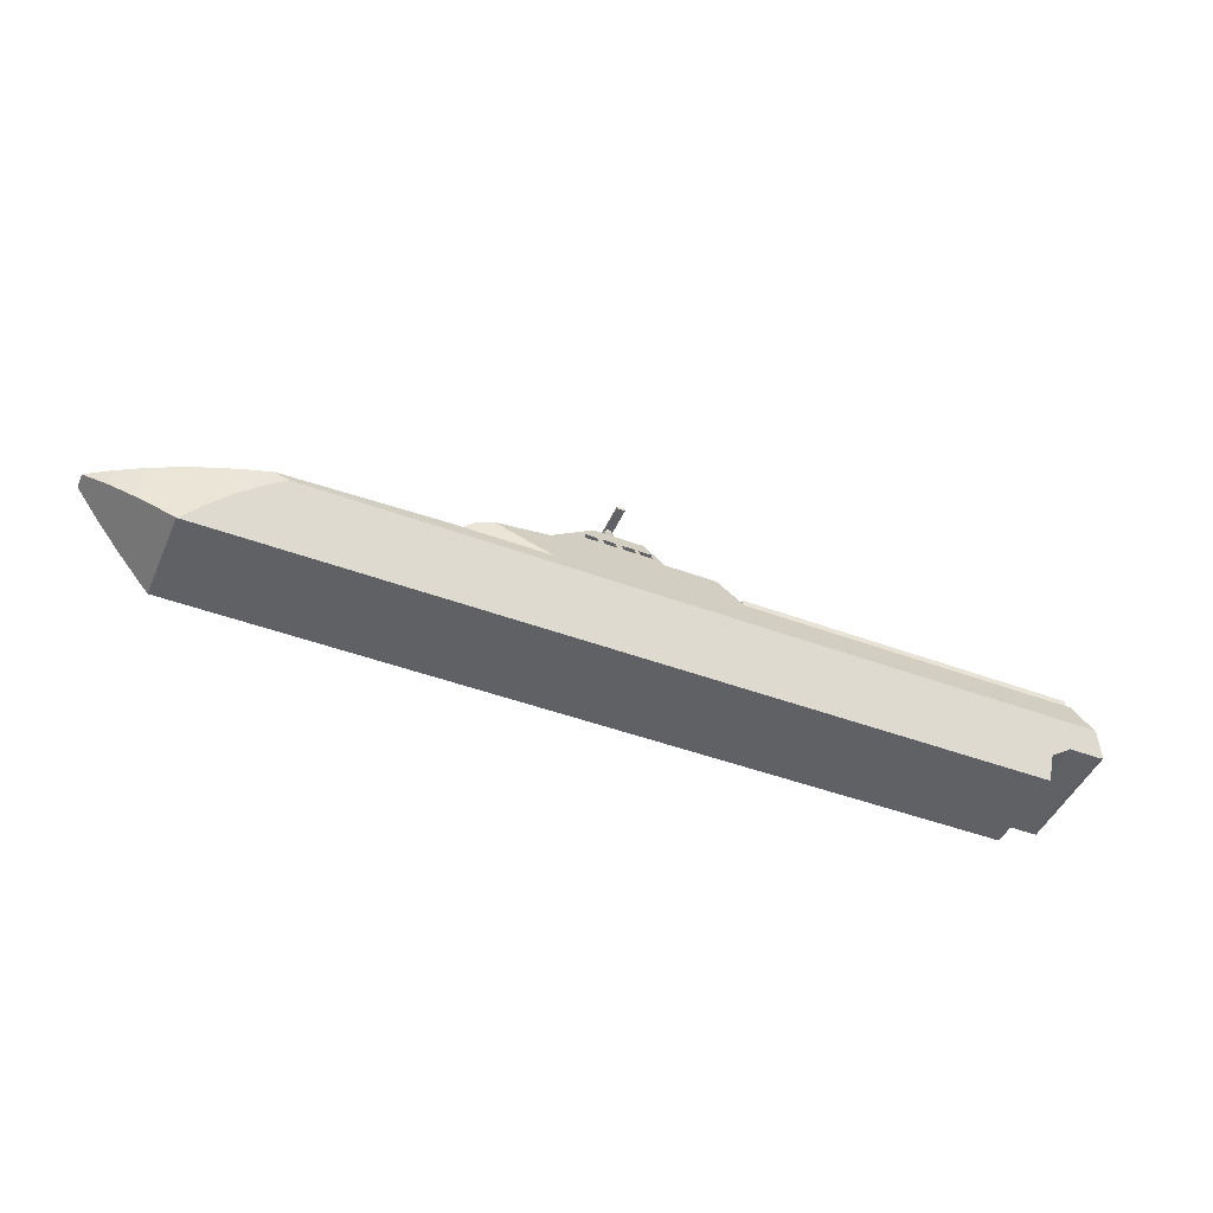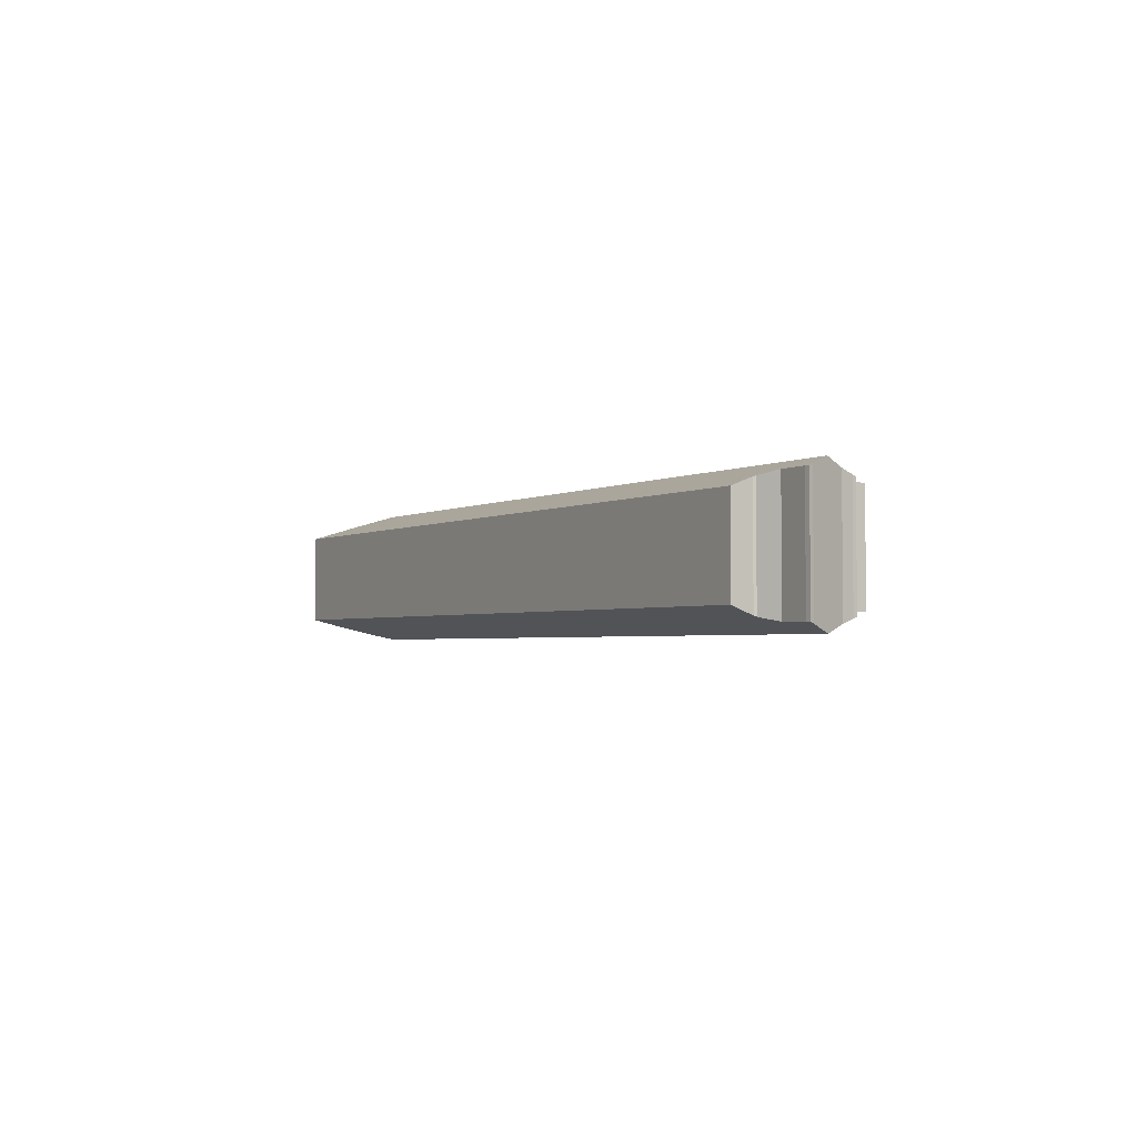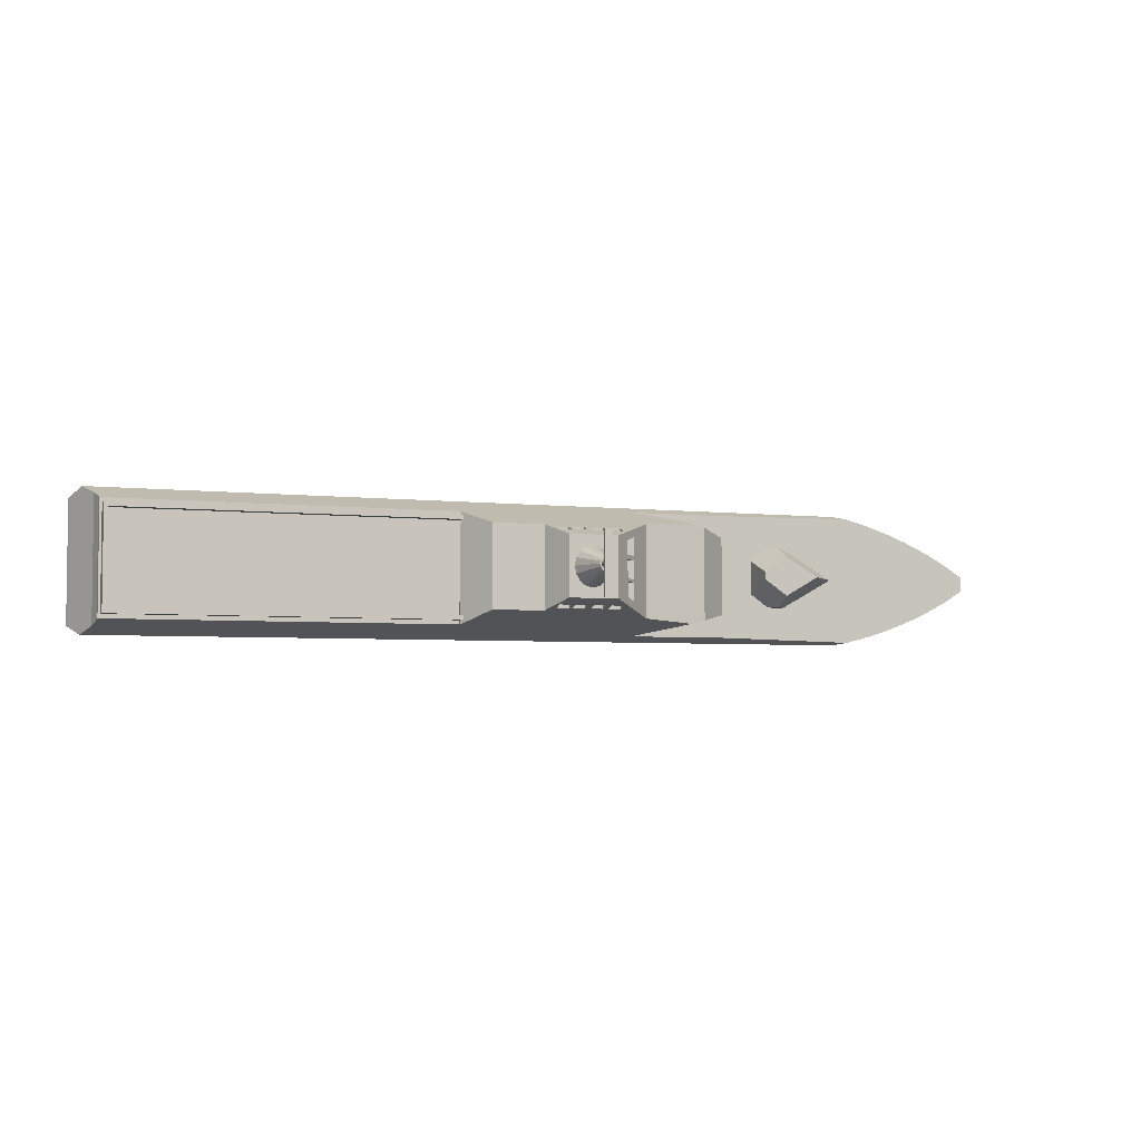
<metadata>
{"format":"obj","ext":"obj","renderer":"f3d","projection":"perspective","resolution":1024,"background":"white","views":[{"elev":-46.0,"azim":-23.1,"up":"+Y"},{"elev":-2.5,"azim":59.6,"up":"+Z"},{"elev":-4.2,"azim":158.7,"up":"+Z"}]}
</metadata>
<code>
o ship
v -25.92 11.02 -3.503
v -10.98 11.02 -6.968
v -25.92 11.02 -6.968
v -25.75 11.03 -3.543
v -25.75 11.19 -3.541
v -18.24 15.53 -5.284
v -2.85 8.756 12.41
v -5.11 8.756 12.41
v 40.6 -0.001 9.099
v -2.844 8.755 -7.8
v 40.6 -0.001 -4.488
v -5.116 8.755 -7.8
v -10.97 11.02 11.58
v -15.73 14.01 -5.865
v -48.15 9.851 12.01
v -25.92 11.02 11.58
v -36.76 10.45 6.781
v -62.89 9.078 7.14
v -59.26 9.269 8.673
v -59.26 9.269 -4.061
v -17.01 14.82 10.18
v -10.65 17.43 9.219
v -18.18 15.56 9.908
v -25.77 11.52 8.148
v -25.77 11.52 -3.537
v -25.75 11.19 8.152
v -18.24 15.53 9.895
v -25.75 11.03 8.154
v -15.72 14.01 10.48
v -25.73 11.53 8.158
v -21.02 15.44 9.249
v -18.81 15.86 9.762
v -18.7 15.88 9.789
v -25.92 11.02 8.114
v -46.17 8.756 12.41
v -34.99 12.31 6.807
v -33.97 10.59 6.822
v -36.68 10.45 -2.213
v -35.02 12.24 -2.213
v -34.01 10.59 -2.213
v -25.73 11.53 -3.547
v -21.02 15.44 -4.638
v -18.81 15.86 -5.151
v -31.06 10.75 -0.2115
v -31.06 15.63 1.743
v -31.06 10.75 4.852
v -31.06 15.63 2.898
v -34.74 14.74 5.671
v -34.65 15.63 5.258
v -35.65 15.63 4.696
v 16.88 14.22 9.781
v 66.97 14.22 9.781
v 16.88 14.27 9.781
v 16.88 14.22 9.104
v 66.38 14.22 9.104
v 66.38 14.22 -4.492
v 16.88 14.27 -4.492
v 16.88 15.83 -4.492
v 16.88 15.83 -5.169
v 5.072 8.755 -7.8
v 16.78 14.27 -5.771
v 16.88 14.22 -5.788
v 24.91 14.22 -5.788
v 16.88 15.83 9.781
v 16.88 14.27 9.104
v 16.88 14.27 -5.169
v 16.88 14.22 -4.492
v 16.88 14.27 -5.771
v 16.88 14.22 -5.169
v 16.88 14.27 10.38
v 16.88 14.22 10.4
v 24.91 14.22 10.4
v 3.339 8.756 12.41
v 5.076 8.756 12.41
v -66.45 6.205 5.37
v -62.89 3.532 7.14
v -66.45 8.891 5.37
v -67.96 7.333 4.49
v -69.03 8.137 3.863
v -69.8 8.716 3.411
v -48.28 9.845 11.98
v -48.28 7.623 11.98
v -55.61 9.46 -5.369
v -55.61 9.46 9.981
v -45.11 10.01 2.306
v -51.94 9.653 11.08
v -51.94 9.653 -6.467
v -59.51 0.998 -3.956
v -69.8 8.716 3.091
v -59.26 0.8108 8.673
v -69.8 8.716 1.201
v -66.45 6.206 -0.758
v -48.55 -0.001 -4.488
v -58.18 -0.001 9.061
v -58.07 -0.001 -4.488
v -48.15 9.851 -7.397
v -55.61 2.329 -5.369
v -51.94 5.231 -6.467
v -48.28 7.621 -7.371
v -46.16 8.755 -7.8
v -48.28 9.845 -7.371
v -58.18 -0.001 -4.449
v -62.89 9.078 -2.529
v 62.31 -0.001 -4.488
v 62.31 -0.001 9.099
v 62.31 3.198 10.31
v 62.46 3.558 -5.834
v 65.1 5.121 -6.425
v 3.344 8.755 -7.8
v 67.32 14.22 10.4
v 67.38 13.66 10.61
v 67.32 14.22 -5.787
v 67.38 13.66 -5.996
v 70.1 5.834 11.31
v 70.1 5.834 -6.695
v 68.95 8.756 12.41
v 67.75 11.81 11.29
v 68.95 8.756 -7.8
v 67.75 11.81 -6.677
v 70.32 5.193 11.06
v 69.59 5.121 11.04
v 70.32 5.193 -6.452
v 69.59 5.121 -6.425
v 65.1 5.121 11.04
v 66.38 15.83 -4.492
v 66.97 15.83 -5.169
v 66.97 14.22 -5.169
v 62.46 3.558 10.45
v 62.31 3.198 -5.698
v -0.5833 23.97 -0.5079
v -3.592 23.97 -2.199
v -0.6297 23.97 -0.4974
v -2.057 23.97 1.1
v -1.501 23.97 0.16
v -1.462 23.97 0.1302
v -2.083 23.97 1.144
v -5.216 21.64 7.669
v -5.216 20.43 8.113
v -3.354 21.64 7.669
v -2.553 21.64 7.669
v -3.592 23.97 6.811
v -2.553 20.43 8.113
v -3.354 20.43 8.113
v -0.691 21.64 7.669
v -3.41 21.64 -3.057
v -5.272 21.64 -3.057
v -10.65 17.43 -4.607
v -5.272 20.43 -3.501
v -2.609 21.64 -3.057
v -2.609 20.43 -3.501
v -3.41 20.43 -3.501
v -0.748 20.43 -3.501
v -4.119 21.64 5.59
v -4.119 21.64 6.48
v -4.119 21.84 6.396
v -4.119 21.84 4.261
v -4.119 20.43 4.261
v -4.119 20.43 5.59
v -3.354 21.64 5.59
v -3.354 20.43 5.59
v -0.691 20.43 5.59
v -0.691 21.64 5.59
v -2.553 21.64 5.59
v -2.553 20.43 5.59
v -5.216 21.64 6.48
v -5.892 21.84 6.396
v -5.216 20.93 6.78
v -5.954 21.78 6.42
v -5.216 20.45 6.981
v -7.389 20.45 6.981
v -5.892 21.84 4.261
v -7.41 20.43 4.261
v -7.41 20.43 6.981
v -5.216 20.43 6.981
v -4.119 21.84 3.582
v -4.119 21.84 0.862
v -4.119 20.43 0.862
v -4.119 20.43 3.582
v -5.892 21.84 0.862
v -5.892 21.84 3.582
v -7.41 20.43 0.862
v -7.41 20.43 3.582
v -4.119 21.64 -1.809
v -4.119 21.64 -0.979
v -4.119 21.84 -1.725
v -4.119 21.84 0.41
v -4.119 20.43 -0.979
v -4.119 20.43 0.41
v -3.41 21.64 -0.979
v -3.41 20.43 -0.979
v -2.609 20.43 -0.979
v -2.609 21.64 -0.979
v -0.748 21.64 -0.979
v -0.748 20.43 -0.979
v -7.391 20.45 -2.311
v -5.272 20.45 -2.311
v -5.272 21 -2.082
v -5.954 21.78 -1.75
v -5.272 21.64 -1.809
v -5.892 21.84 -1.725
v -5.892 21.84 0.41
v -5.272 20.43 -2.311
v -7.41 20.43 0.41
v -7.41 20.43 -2.311
v -0.748 21.64 -3.057
v -0.691 20.43 8.113
v -35.65 15.63 -0.08402
v -39.89 15.63 2.306
v -34.68 15.63 -0.6321
v -58.07 -0.001 9.099
v -48.55 -0.001 9.099
v 3.912 23.97 6.811
v 0.397 23.97 5.34
v 3.082 23.97 2.306
v 3.912 23.97 -2.199
v 0.397 23.97 -0.7289
v 1.425 23.97 -0.4974
v 1.464 23.97 -0.4677
v 2.295 23.97 0.16
v 1.378 23.97 5.12
v 1.425 23.97 5.109
v 2.295 23.97 4.451
v 2.877 23.97 3.468
v 2.877 23.97 1.144
v 2.322 23.97 0.2044
v 0.254 20.43 8.113
v 0.254 21.64 7.669
v 2.115 20.43 8.113
v 2.659 20.43 8.113
v 2.659 21.64 7.669
v 2.115 21.64 7.669
v 5.968 19.49 8.46
v 4.521 21.64 7.669
v 4.521 20.43 8.113
v 0.197 20.43 -3.501
v 0.197 21.64 -3.057
v 2.059 20.43 -3.501
v 2.603 20.43 -3.501
v 2.603 21.64 -3.057
v 2.059 21.64 -3.057
v 4.464 20.43 -3.501
v 5.968 19.49 -3.848
v 4.464 21.64 -3.057
v 3.912 24.04 -2.173
v 0.197 21.64 -0.979
v 0.197 20.43 -0.979
v 2.059 20.43 -0.979
v 2.059 21.64 -0.979
v 2.603 21.64 -0.979
v 2.603 20.43 -0.979
v 4.464 20.43 -0.979
v 4.464 21.64 -0.979
v 0.254 20.43 5.59
v 0.254 21.64 5.59
v 2.115 20.43 5.59
v 2.115 21.64 5.59
v 2.659 20.43 5.59
v 2.659 21.64 5.59
v 4.521 20.43 5.59
v 4.521 21.64 5.59
v 13.76 19.49 -3.848
v 13.76 19.49 8.46
v 66.97 15.83 9.781
v 66.38 15.83 9.104
v 16.88 15.83 9.104
v 16.78 14.27 10.38
v -18.7 15.88 -5.177
v -18.19 15.56 -5.296
v -0.595 27.45 1.185
v -0.899 27.45 1.699
v -0.899 27.45 2.913
v -0.4225 28.85 2.69
v -1.005 27.45 2.306
v -2.083 23.97 3.468
v -0.595 27.45 3.427
v -0.2303 28.85 3.015
v -0.14 27.45 3.771
v 0.05743 28.85 3.232
v -0.669 23.97 5.08
v 0.397 27.45 3.892
v 0.397 28.85 3.309
v -0.14 27.45 0.841
v 0.05743 28.85 1.38
v -0.4225 28.85 1.922
v -0.2303 28.85 1.597
v -2.278 23.97 2.254
v -0.4896 28.85 2.306
v 0.934 27.45 0.841
v -2.092 23.97 3.415
v -2.287 23.97 2.306
v -1.501 23.97 4.451
v -0.6297 23.97 5.109
v 0.3506 23.97 5.33
v 1.693 27.45 2.913
v 1.693 27.45 1.699
v 3.912 24.04 6.785
v -66.45 8.891 -0.758
v -34.76 14.76 -1.036
v -0.203 29.65 2.302
v -0.203 29.65 -2.45
v -0.124 29.65 1.966
v 0.097 29.65 1.717
v 0.397 29.65 1.626
v -0.203 30.05 -2.45
v -0.203 29.85 2.302
v 0.698 29.65 2.895
v 0.698 28.85 2.895
v 0.918 28.85 2.646
v 0.397 28.85 2.986
v 0.397 29.65 2.986
v 0.097 28.85 2.895
v 0.097 29.65 2.895
v -0.124 29.65 2.646
v -0.124 28.85 2.646
v -0.203 29.65 2.31
v -0.204 28.85 2.306
v -0.124 28.85 1.966
v 0.097 28.85 1.717
v 0.397 28.85 1.626
v 0.698 29.65 1.717
v 0.698 28.85 1.717
v 0.918 28.85 1.966
v -17.06 14.85 -5.558
v -0.203 30.05 7.062
v -0.203 29.65 7.062
v 0.998 29.65 7.062
v 0.998 30.05 7.062
v 0.998 30.05 -2.45
v 0.998 29.65 -2.45
v -0.204 29.85 2.306
v -0.203 29.85 2.31
v 0.998 29.85 2.31
v -55.61 2.33 9.981
v -51.94 5.233 11.08
v -59.26 0.8108 -4.061
v -62.89 3.532 -2.529
v 1.389 27.45 1.185
v 0.999 28.85 2.306
v 1.217 28.85 2.69
v 1.217 28.85 1.922
v 1.024 28.85 1.597
v 1.024 28.85 3.015
v 1.284 28.85 2.306
v 0.7366 28.85 3.232
v 0.7366 28.85 1.38
v 0.397 28.85 1.303
v 0.397 27.45 0.72
v 1.8 27.45 2.306
v 0.934 27.45 3.771
v 0.998 29.65 2.31
v 0.918 29.65 2.646
v 1.389 27.45 3.427
v 0.999 29.85 2.306
v 0.998 29.85 2.302
v 0.998 29.65 2.302
v 0.918 29.65 1.966
f 1 2 3
f 2 1 4
f 5 6 4
f 7 8 9
f 10 11 12
f 7 13 8
f 12 2 10
f 2 4 14
f 15 16 17
f 18 19 20
f 21 22 23
f 24 25 26
f 27 28 21
f 29 21 28
f 26 28 27
f 23 27 21
f 30 26 31
f 32 31 27
f 24 26 30
f 27 31 26
f 23 33 27
f 32 27 33
f 34 28 4
f 4 1 34
f 34 16 13
f 13 29 28
f 34 13 28
f 35 8 16
f 13 16 8
f 13 7 29
f 36 17 37
f 38 39 40
f 24 30 25
f 41 25 30
f 5 26 25
f 31 42 30
f 43 42 32
f 26 5 28
f 1 44 34
f 44 45 46
f 47 46 45
f 48 49 50
f 51 52 53
f 54 55 56
f 57 58 59
f 60 61 62
f 60 62 63
f 64 65 53
f 57 59 66
f 67 56 57
f 68 61 66
f 57 61 65
f 66 61 57
f 62 68 69
f 66 69 68
f 53 70 51
f 71 51 70
f 65 54 67
f 65 67 57
f 72 51 71
f 56 67 54
f 73 9 74
f 7 9 73
f 75 76 18
f 75 18 77
f 78 77 79
f 75 77 78
f 80 79 77
f 81 82 15
f 35 15 82
f 37 17 16
f 83 20 84
f 81 15 85
f 84 86 87
f 85 87 86
f 81 85 86
f 17 85 15
f 76 75 88
f 78 88 75
f 80 77 89
f 76 88 90
f 89 79 80
f 91 92 89
f 93 94 95
f 96 38 3
f 95 97 93
f 97 98 93
f 98 99 93
f 99 100 93
f 101 99 87
f 98 87 99
f 83 87 98
f 83 98 97
f 83 97 95
f 83 95 102
f 100 99 96
f 101 96 99
f 96 3 100
f 87 85 101
f 103 18 20
f 11 104 9
f 105 9 104
f 11 9 93
f 105 106 9
f 107 11 108
f 10 109 11
f 110 111 112
f 113 112 111
f 114 115 116
f 117 116 115
f 117 115 118
f 117 118 119
f 120 121 122
f 123 122 121
f 114 120 122
f 114 122 115
f 120 114 121
f 122 123 115
f 111 117 113
f 119 113 117
f 108 123 124
f 121 124 123
f 55 125 56
f 121 114 124
f 116 124 114
f 123 108 115
f 111 72 117
f 110 72 111
f 74 116 72
f 112 113 63
f 113 119 63
f 126 52 127
f 112 63 127
f 112 127 110
f 110 52 72
f 52 110 127
f 128 106 129
f 128 129 107
f 130 131 132
f 131 133 134
f 135 131 134
f 135 132 131
f 136 133 131
f 137 22 138
f 139 140 141
f 137 139 141
f 22 137 141
f 142 140 139
f 142 139 143
f 144 141 140
f 143 138 73
f 22 73 138
f 29 73 22
f 145 146 131
f 147 146 148
f 147 131 146
f 149 150 151
f 149 151 145
f 145 131 149
f 151 109 148
f 150 109 151
f 152 109 150
f 153 154 155
f 155 156 153
f 156 157 153
f 158 153 157
f 153 159 154
f 143 139 160
f 160 159 153
f 160 153 158
f 161 162 163
f 161 163 164
f 154 165 155
f 166 155 165
f 166 165 167
f 166 167 168
f 162 144 140
f 162 140 163
f 167 169 170
f 167 170 168
f 169 167 137
f 165 137 167
f 137 154 139
f 165 154 137
f 159 139 154
f 159 160 139
f 155 166 156
f 171 156 166
f 157 172 158
f 173 174 172
f 143 160 158
f 172 174 158
f 156 171 157
f 172 157 171
f 175 176 177
f 175 177 178
f 179 176 175
f 179 175 180
f 178 177 181
f 178 181 182
f 176 179 177
f 181 177 179
f 183 184 185
f 186 185 184
f 187 188 184
f 186 184 188
f 189 184 183
f 184 189 190
f 184 190 187
f 191 192 193
f 191 193 194
f 195 196 197
f 195 197 198
f 199 200 197
f 183 185 199
f 185 200 199
f 198 197 200
f 196 146 197
f 199 146 183
f 186 201 185
f 200 185 201
f 202 203 187
f 204 203 202
f 188 187 203
f 190 151 187
f 150 191 152
f 194 152 191
f 196 195 202
f 204 202 195
f 199 197 146
f 202 148 196
f 146 196 148
f 189 183 145
f 145 183 146
f 189 145 190
f 151 190 145
f 150 149 191
f 192 191 149
f 152 194 205
f 193 205 194
f 205 193 192
f 205 192 149
f 202 187 151
f 148 202 151
f 203 201 188
f 186 188 201
f 182 180 178
f 175 178 180
f 173 170 174
f 169 174 170
f 174 169 138
f 137 138 169
f 163 140 164
f 142 164 140
f 144 162 161
f 206 144 161
f 174 138 143
f 143 158 174
f 206 161 142
f 164 142 161
f 47 45 50
f 207 50 45
f 208 50 207
f 49 47 50
f 209 207 45
f 102 95 94
f 94 93 210
f 211 93 9
f 211 210 93
f 15 35 16
f 34 37 16
f 212 213 141
f 214 212 215
f 216 217 215
f 218 215 217
f 219 215 218
f 130 216 131
f 220 212 221
f 213 212 220
f 221 212 222
f 222 212 223
f 223 212 214
f 214 215 224
f 219 225 215
f 225 224 215
f 206 226 227
f 227 144 206
f 142 143 73
f 206 142 73
f 228 229 230
f 228 230 231
f 226 206 73
f 232 233 234
f 141 144 227
f 231 230 212
f 230 233 212
f 232 212 233
f 227 231 212
f 141 227 212
f 152 205 235
f 236 235 205
f 237 238 109
f 237 109 235
f 239 238 237
f 239 237 240
f 238 241 109
f 242 109 241
f 243 242 241
f 239 240 215
f 240 236 215
f 205 131 236
f 205 149 131
f 131 215 236
f 243 239 215
f 242 243 215
f 242 215 244
f 236 245 246
f 236 246 235
f 247 237 235
f 247 235 246
f 237 247 240
f 248 240 247
f 239 249 250
f 239 250 238
f 251 241 238
f 251 238 250
f 241 251 243
f 252 243 251
f 240 248 245
f 240 245 236
f 243 252 249
f 243 249 239
f 247 246 245
f 247 245 248
f 251 250 249
f 251 249 252
f 226 253 227
f 254 227 253
f 228 255 253
f 228 253 226
f 231 256 255
f 231 255 228
f 229 257 230
f 258 230 257
f 234 259 257
f 234 257 229
f 233 260 259
f 233 259 234
f 227 254 256
f 227 256 231
f 230 258 260
f 230 260 233
f 254 253 255
f 254 255 256
f 258 257 259
f 258 259 260
f 261 242 262
f 232 262 242
f 59 126 66
f 263 53 52
f 263 264 64
f 125 59 58
f 55 65 264
f 58 57 125
f 65 64 265
f 265 264 65
f 56 125 57
f 232 234 73
f 229 73 234
f 229 228 73
f 228 226 73
f 235 109 152
f 261 60 242
f 61 261 266
f 267 43 32
f 32 33 267
f 22 147 33
f 267 33 147
f 33 23 22
f 267 147 268
f 268 6 267
f 43 267 6
f 141 171 166
f 131 179 180
f 131 180 141
f 181 147 182
f 201 131 200
f 147 195 131
f 203 204 147
f 22 182 147
f 198 131 195
f 200 131 198
f 204 195 147
f 203 147 181
f 201 203 181
f 181 179 201
f 179 131 201
f 22 172 182
f 180 182 172
f 172 171 180
f 141 180 171
f 22 141 170
f 22 170 173
f 170 141 168
f 166 168 141
f 173 172 22
f 269 133 270
f 136 270 133
f 271 272 273
f 271 274 275
f 276 271 275
f 275 277 278
f 275 278 276
f 275 279 277
f 280 281 277
f 282 269 283
f 133 269 134
f 284 285 270
f 269 270 285
f 270 286 273
f 270 273 284
f 287 284 273
f 217 288 218
f 282 132 135
f 289 273 290
f 273 289 271
f 274 271 289
f 291 275 274
f 291 279 275
f 279 292 277
f 277 292 293
f 277 293 280
f 294 223 214
f 295 214 224
f 295 224 225
f 282 135 269
f 134 269 135
f 273 286 290
f 270 136 286
f 127 66 126
f 64 53 263
f 52 126 263
f 126 125 264
f 265 64 264
f 126 264 263
f 59 125 126
f 125 55 264
f 244 296 242
f 242 296 232
f 89 77 297
f 103 297 18
f 36 48 50
f 50 208 36
f 36 208 17
f 208 85 17
f 101 85 96
f 38 96 85
f 19 84 20
f 298 207 209
f 83 84 87
f 298 39 207
f 208 207 39
f 39 38 208
f 38 85 208
f 34 46 37
f 46 47 48
f 49 48 47
f 37 46 36
f 48 36 46
f 45 44 298
f 209 45 298
f 39 298 44
f 39 44 40
f 299 300 301
f 302 300 303
f 304 300 305
f 283 269 285
f 306 307 308
f 309 307 310
f 311 309 312
f 313 314 311
f 313 315 314
f 316 299 317
f 317 301 318
f 302 318 301
f 302 303 318
f 319 318 303
f 303 320 319
f 321 319 320
f 321 320 322
f 60 11 109
f 118 11 60
f 73 29 7
f 70 266 71
f 74 72 71
f 71 266 74
f 266 262 74
f 262 232 74
f 73 74 232
f 10 14 109
f 68 62 61
f 109 14 147
f 147 148 109
f 61 60 261
f 109 242 60
f 60 63 118
f 70 53 266
f 53 65 266
f 61 266 65
f 262 266 261
f 3 40 1
f 46 34 44
f 44 1 40
f 40 3 38
f 41 30 42
f 31 32 42
f 12 11 93
f 100 12 93
f 29 22 21
f 14 10 2
f 2 12 3
f 100 3 12
f 323 147 14
f 268 147 323
f 4 28 5
f 14 4 323
f 6 323 4
f 323 6 268
f 25 41 5
f 41 42 5
f 43 6 42
f 5 42 6
f 105 104 106
f 129 106 104
f 106 128 9
f 107 108 124
f 107 124 128
f 9 128 74
f 124 74 128
f 116 74 124
f 104 11 129
f 118 115 108
f 118 108 11
f 129 11 107
f 117 72 116
f 63 119 118
f 69 66 127
f 54 65 55
f 69 127 63
f 69 63 62
f 51 72 52
f 324 325 326
f 324 326 327
f 300 304 328
f 300 328 329
f 301 317 299
f 305 330 331
f 330 316 315
f 330 315 331
f 316 330 299
f 305 299 330
f 299 305 300
f 324 304 331
f 305 331 304
f 315 325 331
f 324 331 325
f 287 273 272
f 328 304 327
f 326 332 327
f 316 314 315
f 325 313 312
f 313 325 315
f 271 276 272
f 312 313 311
f 326 325 310
f 310 325 312
f 211 9 8
f 333 210 211
f 82 211 35
f 8 35 211
f 82 334 211
f 333 211 334
f 102 335 83
f 20 83 335
f 335 88 20
f 88 336 20
f 103 20 336
f 336 92 103
f 297 103 92
f 92 91 297
f 77 18 297
f 91 89 297
f 335 90 88
f 102 94 335
f 90 335 94
f 336 78 92
f 88 78 336
f 78 79 92
f 79 89 92
f 82 81 86
f 82 86 334
f 334 86 84
f 334 84 333
f 333 84 19
f 333 19 90
f 333 90 94
f 333 94 210
f 76 90 19
f 76 19 18
f 141 213 293
f 291 274 141
f 292 279 141
f 291 141 279
f 293 292 141
f 141 290 131
f 289 141 274
f 290 141 289
f 286 131 290
f 136 131 286
f 280 293 213
f 220 280 213
f 337 225 219
f 219 218 337
f 212 296 215
f 244 215 296
f 212 232 296
f 131 216 215
f 302 301 300
f 338 308 339
f 322 338 340
f 341 322 340
f 322 341 321
f 307 342 308
f 343 340 338
f 339 343 338
f 317 284 316
f 285 284 317
f 287 316 284
f 342 307 344
f 278 281 309
f 276 278 311
f 309 311 278
f 344 309 281
f 319 321 345
f 345 346 319
f 283 319 346
f 285 318 283
f 339 308 342
f 307 309 344
f 311 314 276
f 314 316 272
f 272 276 314
f 287 272 316
f 319 283 318
f 317 318 285
f 345 321 341
f 337 218 288
f 216 347 217
f 216 130 347
f 347 130 282
f 132 282 130
f 295 340 348
f 295 225 337
f 295 337 341
f 288 345 337
f 217 347 288
f 310 312 309
f 328 327 332
f 310 306 326
f 349 344 281
f 350 332 326
f 306 310 307
f 351 326 306
f 349 352 344
f 351 306 308
f 350 326 351
f 352 294 342
f 339 342 294
f 353 354 332
f 338 350 308
f 338 353 350
f 332 350 353
f 354 353 355
f 338 355 353
f 332 354 328
f 351 308 350
f 322 355 338
f 354 329 328
f 355 329 354
f 356 320 329
f 343 348 340
f 324 327 304
f 356 355 322
f 320 303 329
f 355 356 329
f 295 341 340
f 356 322 320
f 300 329 303
f 341 337 345
f 345 288 346
f 347 346 288
f 283 346 282
f 347 282 346
f 278 277 281
f 280 220 349
f 221 349 220
f 352 349 222
f 280 349 281
f 221 222 349
f 294 352 223
f 342 344 352
f 222 223 352
f 214 348 294
f 214 295 348
f 343 339 348
f 294 348 339

</code>
